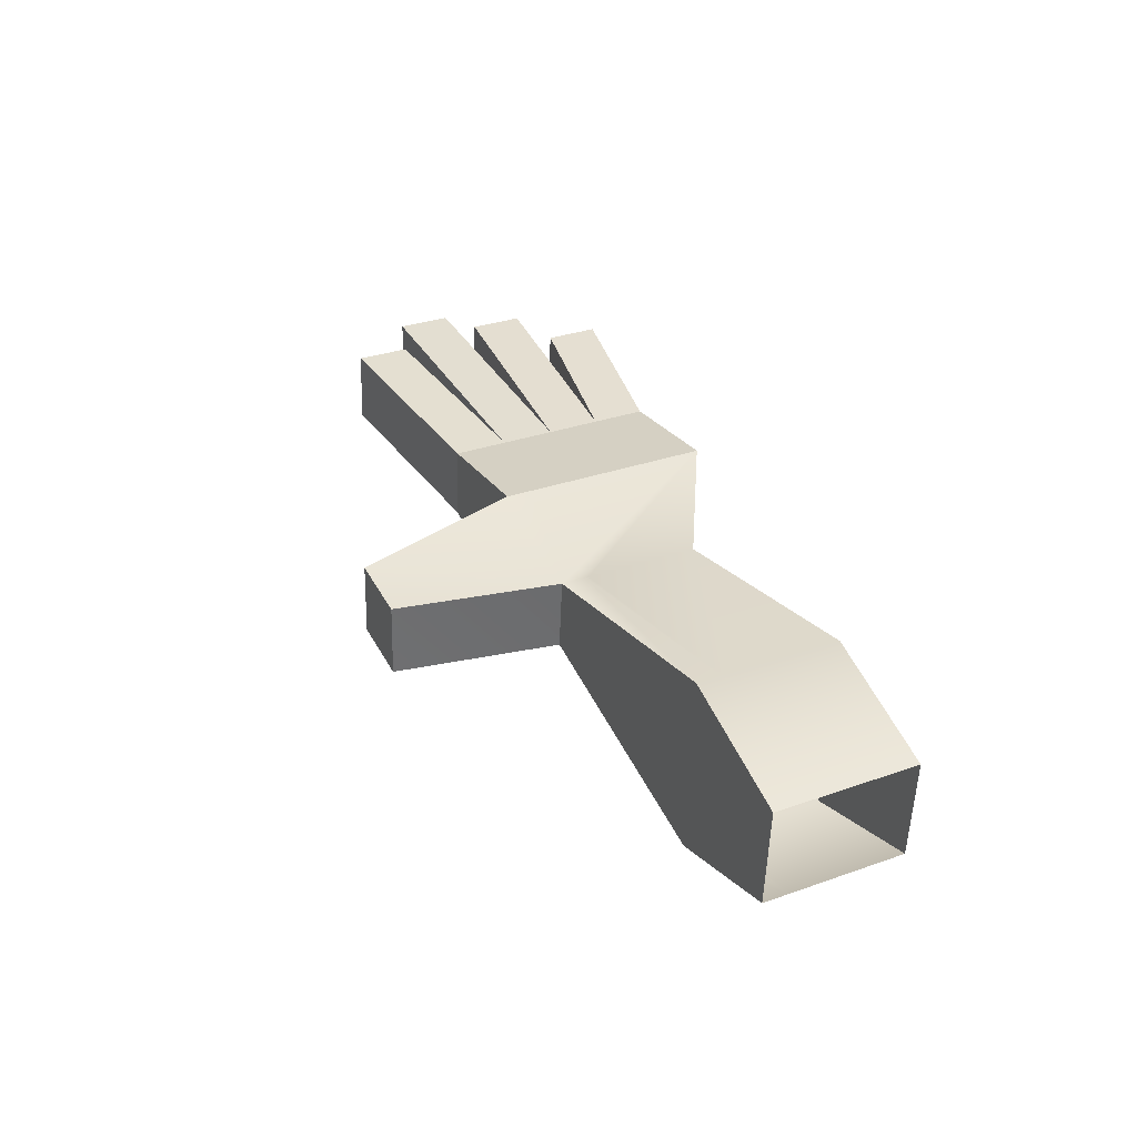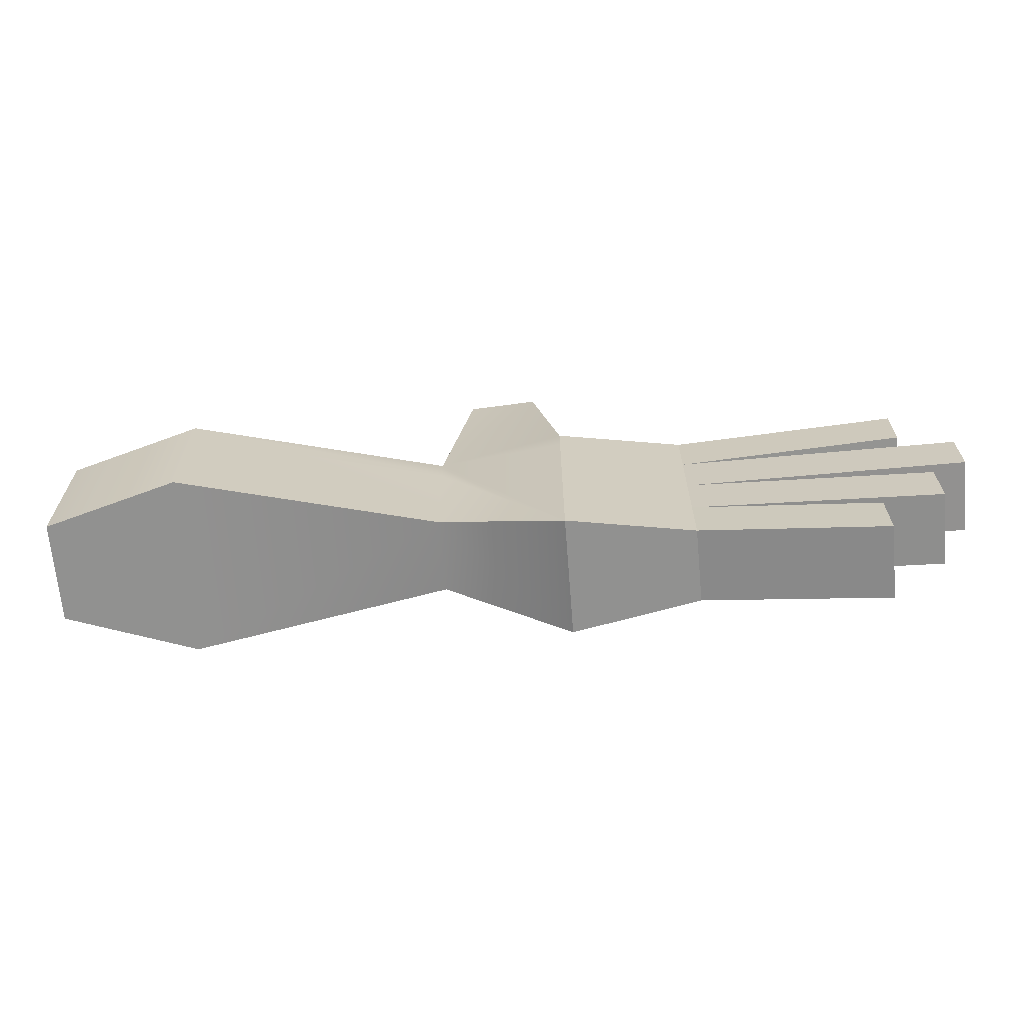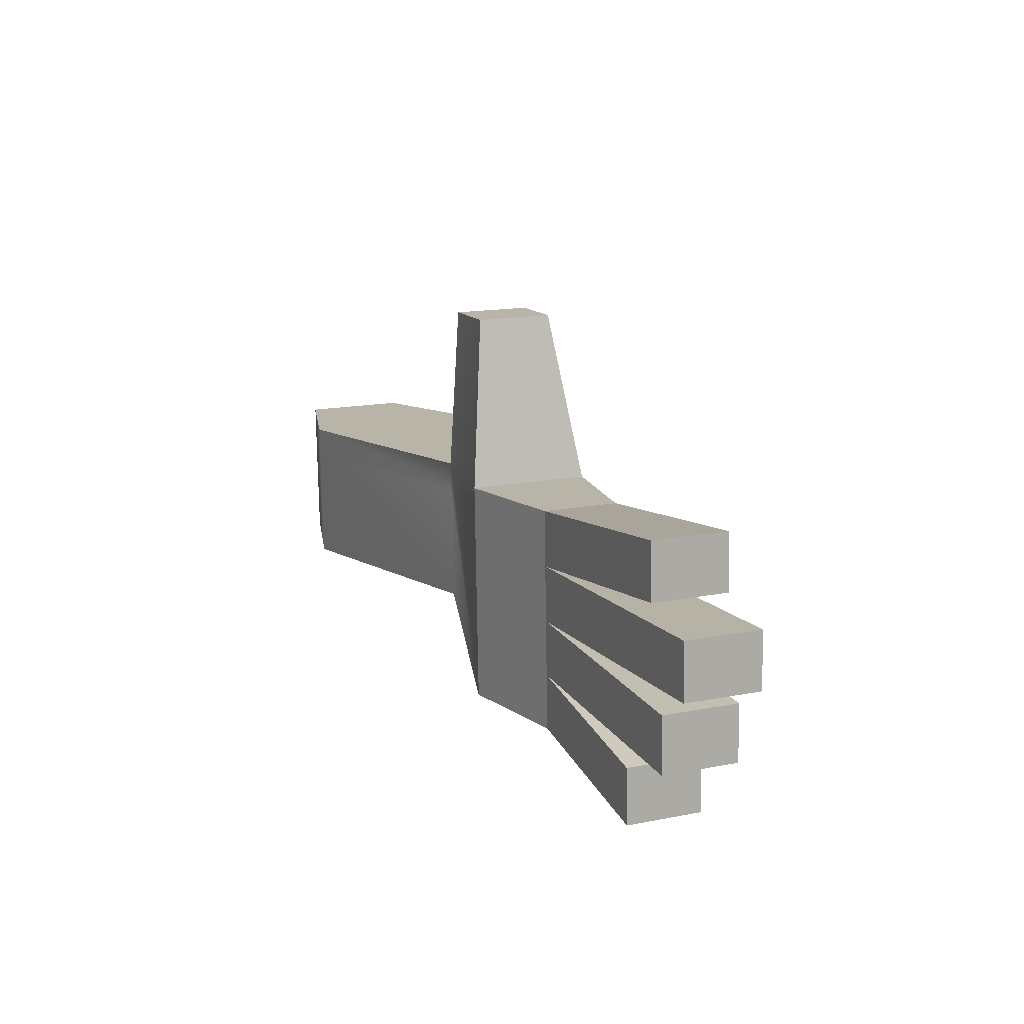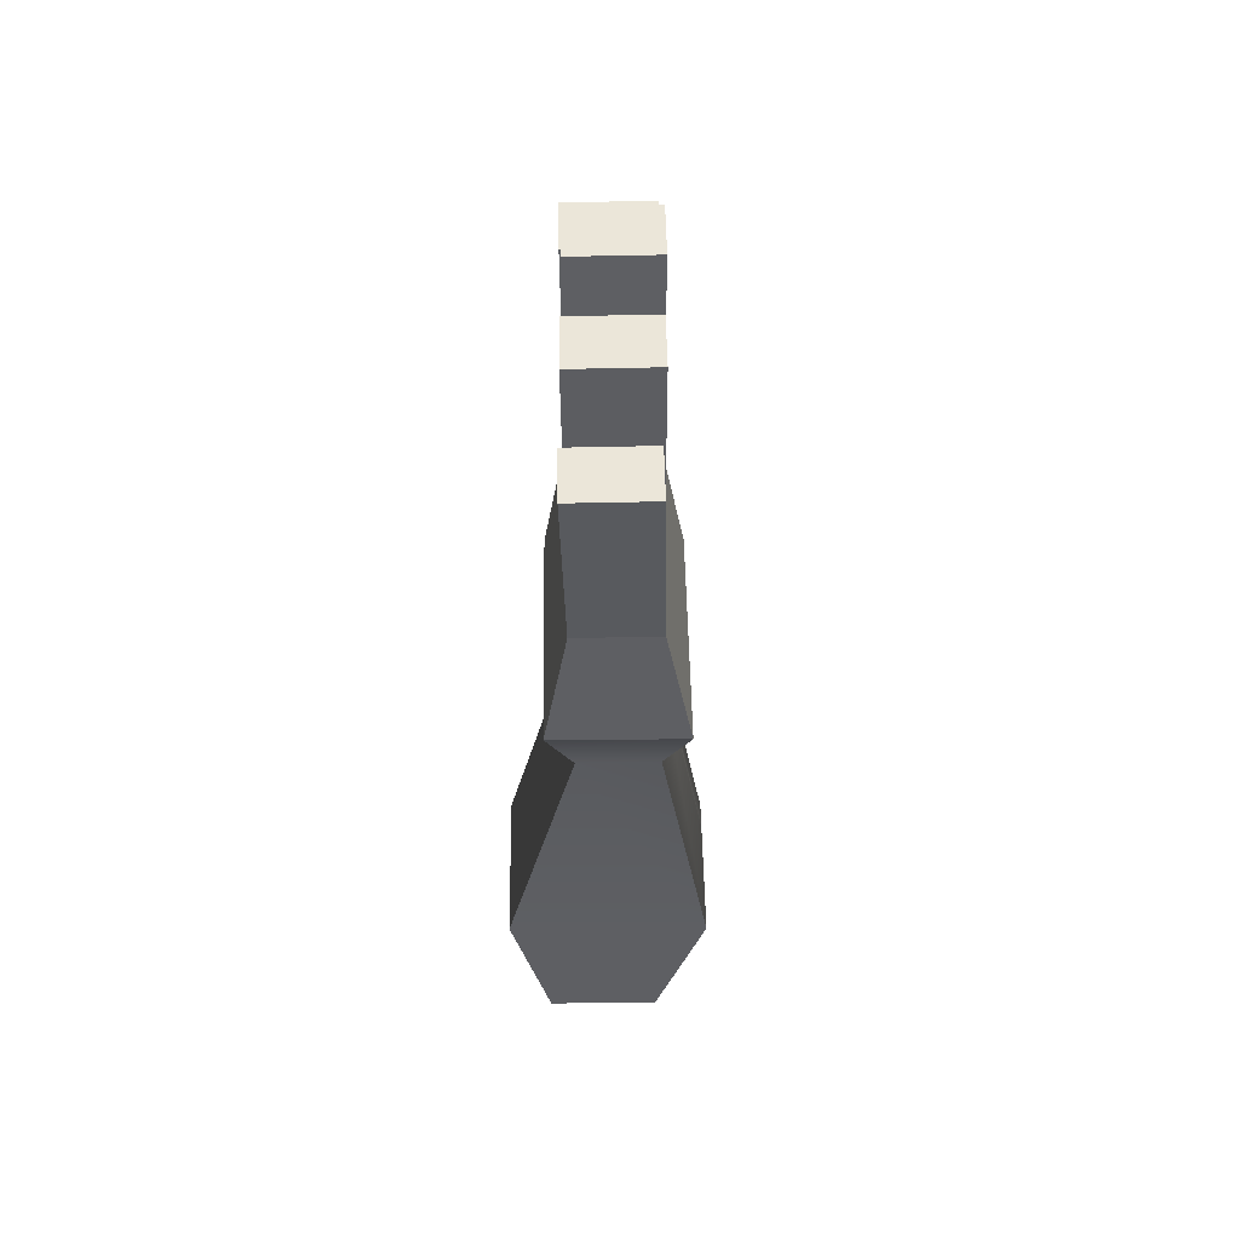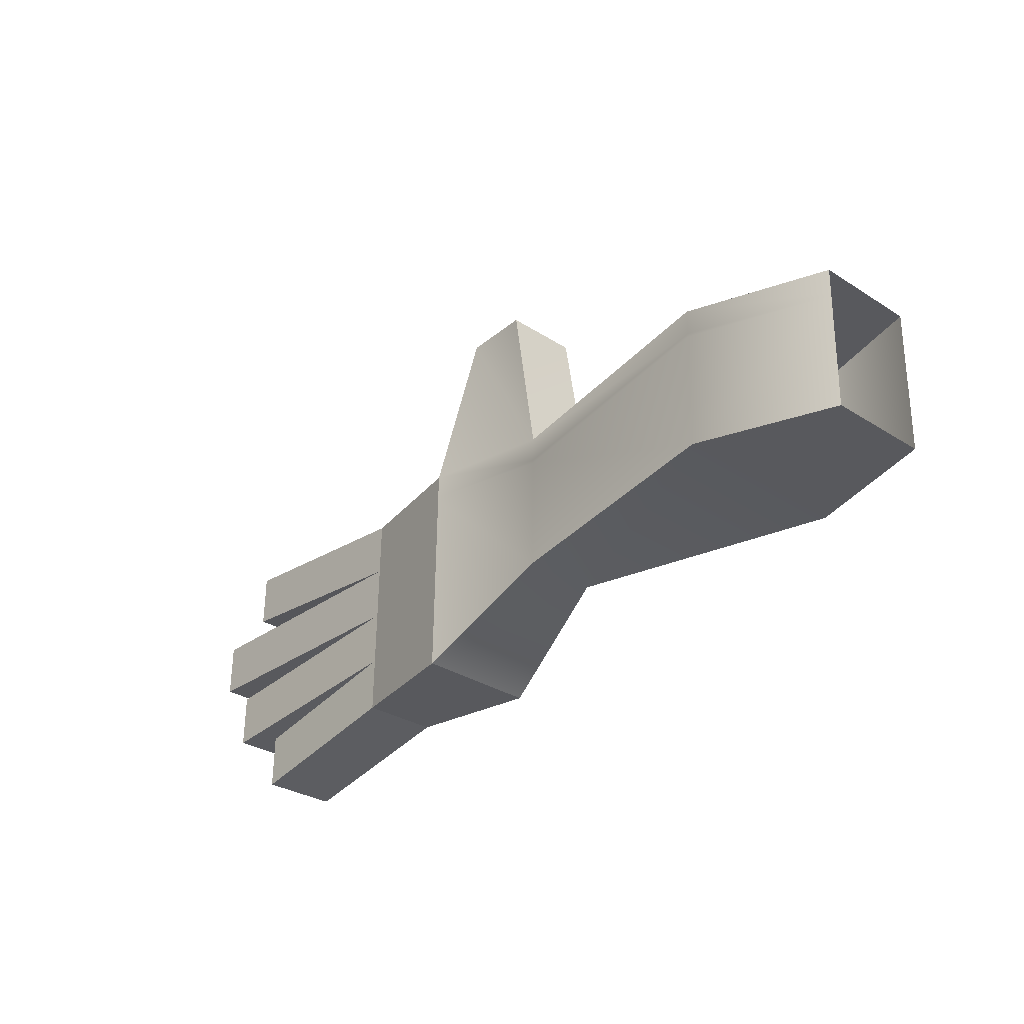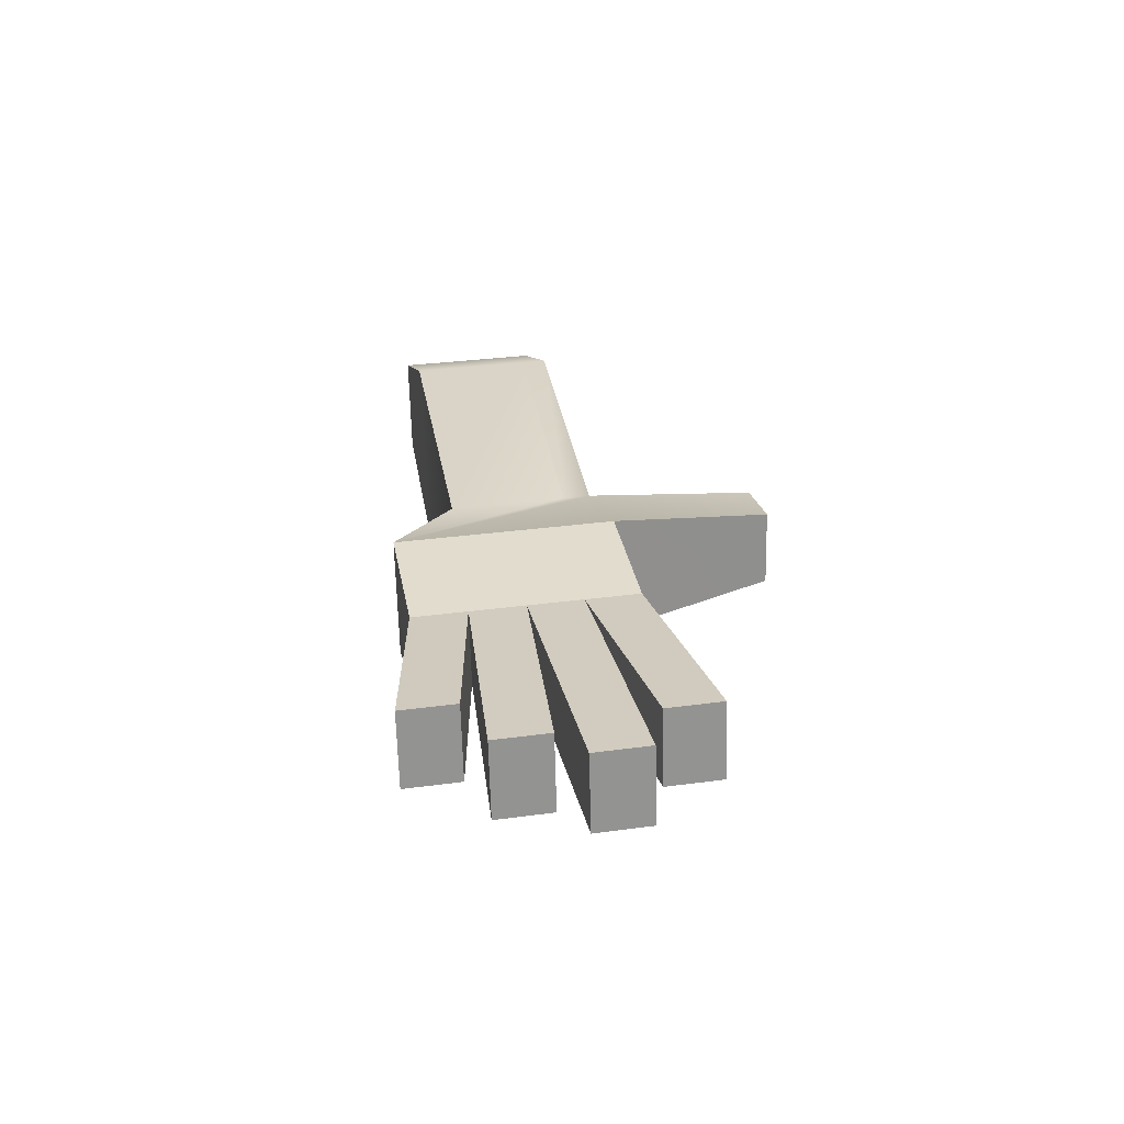
<metadata>
{"format":"obj","ext":"obj","renderer":"f3d","projection":"perspective","resolution":1024,"background":"white","views":[{"elev":34.1,"azim":63.7,"up":"+Y"},{"elev":-67.0,"azim":-177.2,"up":"+Z"},{"elev":12.7,"azim":-115.4,"up":"+Z"},{"elev":-41.1,"azim":-92.2,"up":"+Z"},{"elev":-29.5,"azim":45.7,"up":"+Z"},{"elev":26.4,"azim":-100.7,"up":"+Y"}]}
</metadata>
<code>
g default
v 2.099 0.2279 -0.4673
v 2.099 0.2394 0.192
v 2.083 -0.2279 0.2001
v 2.083 -0.2394 -0.4591
v 0.3268 0.1643 -0.4661
v 0.3268 0.1758 0.1931
v 0.3106 -0.1643 0.199
v 0.3106 -0.1758 -0.4602
v -0.8141 0.2129 -0.8005
v -0.8141 0.2302 0.1921
v -0.8303 -0.11 0.1981
v -0.8303 -0.1273 -0.7945
v -0.8141 0.2215 -0.3042
v -0.8303 -0.1186 -0.2982
v -0.8141 0.2259 -0.05602
v -0.8303 -0.1143 -0.05009
v -0.8141 0.2172 -0.5523
v -0.8303 -0.123 -0.5464
v -0.2436 0.3059 0.1908
v -0.2598 -0.2401 0.2003
v -1.636 0.2589 -0.9505
v -1.636 0.2632 -0.7023
v -1.652 -0.07695 -0.6964
v -1.652 -0.08128 -0.9445
v -2.083 0.2703 -0.2935
v -2.099 -0.06981 -0.2875
v -2.083 0.2747 -0.04532
v -2.099 -0.06548 -0.03938
v -1.834 0.2805 0.2881
v -1.851 -0.05966 0.2941
v -1.851 -0.06399 0.04593
v -1.834 0.2762 0.04
v -1.935 -0.07152 -0.3854
v -1.935 -0.07585 -0.6336
v -1.919 0.2643 -0.6395
v -1.919 0.2686 -0.3914
v -0.1172 0.2161 0.944
v -0.1261 -0.124 0.95
v 0.193 0.1889 0.9445
v 0.1842 -0.1512 0.9505
v 1.499 0.4299 0.1886
v 1.499 0.4184 -0.4706
v 1.483 -0.4299 -0.4558
v 1.483 -0.4184 0.2034
v -0.2436 0.2886 -0.8018
v -0.2598 -0.2574 -0.7922
v 2.099 0.2375 0.07842
v 2.083 -0.2299 0.08658
v -0.8303 -0.1119 0.08452
v -0.8141 0.2282 0.07859
v -1.851 -0.06333 0.08367
v -1.834 0.2768 0.07774
v 1.499 0.4279 0.0751
v 1.483 -0.4204 0.08991
v 0.3268 0.1738 0.07953
v -0.2436 0.3039 0.07726
v 0.3106 -0.1663 0.08547
v -0.2598 -0.242 0.08679
v 2.099 0.2372 0.06152
v 2.083 -0.2302 0.06968
v 1.483 -0.4207 0.073
v 0.3268 0.1736 0.06263
v -0.8303 -0.1122 0.06762
v -0.8141 0.2279 0.06168
v -1.851 -0.06363 0.06677
v -1.834 0.2765 0.06083
v 1.499 0.4277 0.05819
v -0.2436 0.3036 0.06036
v 0.3106 -0.1666 0.06857
v -0.2598 -0.2423 0.06989
g polySurface1
f 1 42 59
f 42 67 59
f 47 59 67 53 41
f 41 2 47
f 3 44 48
f 44 54 48
f 60 48 54 61
f 61 43 60
f 43 4 60
f 21 24 22
f 22 24 23
f 44 3 41
f 41 3 2
f 43 42 4
f 4 42 1
f 26 28 25
f 25 28 27
f 32 31 66
f 31 65 66
f 66 65 52
f 65 51 52
f 51 30 52
f 30 29 52
f 33 36 34
f 34 36 35
f 21 22 9
f 9 22 17
f 22 23 17
f 17 23 18
f 18 23 12
f 12 23 24
f 12 24 9
f 9 24 21
f 26 25 14
f 14 25 13
f 13 25 15
f 15 25 27
f 15 27 16
f 16 27 28
f 28 26 16
f 16 26 14
f 10 29 11
f 11 29 30
f 51 65 31 16 63 49
f 30 51 11
f 11 51 49
f 16 31 15
f 15 31 32
f 29 10 52
f 66 52 10 50 64
f 64 15 32 66
f 14 33 18
f 18 33 34
f 34 35 18
f 18 35 17
f 35 36 17
f 17 36 13
f 13 36 14
f 14 36 33
f 42 5 67
f 5 62 67
f 53 67 62 55 41
f 55 6 41
f 40 39 38
f 38 39 37
f 10 19 50
f 64 50 19 56 68
f 68 45 64
f 64 45 15
f 15 45 13
f 13 45 17
f 45 9 17
f 19 37 6
f 6 37 39
f 56 19 6 68
f 68 6 45
f 45 6 55 62
f 62 5 45
f 10 11 19
f 19 11 20
f 8 46 5
f 5 46 45
f 37 19 38
f 38 19 20
f 40 7 39
f 39 7 6
f 40 38 7
f 7 38 20
f 8 5 43
f 43 5 42
f 44 7 54
f 54 7 57 61
f 61 57 69 43
f 69 8 43
f 7 44 6
f 6 44 41
f 46 8 70
f 8 69 70
f 7 20 57
f 58 70 69 57 20
f 12 46 18
f 46 70 18
f 18 70 14
f 14 70 16
f 63 16 70 49
f 49 70 58 20
f 20 11 49
f 46 12 45
f 45 12 9
g default
v 2.099 0.2279 -0.4673
v 2.099 0.2394 0.192
v 2.083 -0.2279 0.2001
v 2.083 -0.2394 -0.4591
v 0.3268 0.1643 -0.4661
v 0.3268 0.1758 0.1931
v 0.3106 -0.1643 0.199
v 0.3106 -0.1758 -0.4602
v -0.8141 0.2129 -0.8005
v -0.8141 0.2302 0.1921
v -0.8303 -0.11 0.1981
v -0.8303 -0.1273 -0.7945
v -0.8141 0.2215 -0.3042
v -0.8303 -0.1186 -0.2982
v -0.8141 0.2259 -0.05602
v -0.8303 -0.1143 -0.05009
v -0.8141 0.2172 -0.5523
v -0.8303 -0.123 -0.5464
v -0.2436 0.3059 0.1908
v -0.2598 -0.2401 0.2003
v -1.636 0.2589 -0.9505
v -1.636 0.2632 -0.7023
v -1.652 -0.07695 -0.6964
v -1.652 -0.08128 -0.9445
v -2.083 0.2703 -0.2935
v -2.099 -0.06981 -0.2875
v -2.083 0.2747 -0.04532
v -2.099 -0.06548 -0.03938
v -1.834 0.2805 0.2881
v -1.851 -0.05966 0.2941
v -1.851 -0.06399 0.04593
v -1.834 0.2762 0.04
v -1.935 -0.07152 -0.3854
v -1.935 -0.07585 -0.6336
v -1.919 0.2643 -0.6395
v -1.919 0.2686 -0.3914
v -0.1172 0.2161 0.944
v -0.1261 -0.124 0.95
v 0.193 0.1889 0.9445
v 0.1842 -0.1512 0.9505
v 1.499 0.4299 0.1886
v 1.499 0.4184 -0.4706
v 1.483 -0.4299 -0.4558
v 1.483 -0.4184 0.2034
v -0.2436 0.2886 -0.8018
v -0.2598 -0.2574 -0.7922
v 2.099 0.2375 0.07842
v 2.083 -0.2299 0.08658
v -0.8303 -0.1119 0.08452
v -0.8141 0.2282 0.07859
v -1.851 -0.06333 0.08367
v -1.834 0.2768 0.07774
v 1.499 0.4279 0.0751
v 1.483 -0.4204 0.08991
v 0.3268 0.1738 0.07953
v -0.2436 0.3039 0.07726
v 0.3106 -0.1663 0.08547
v -0.2598 -0.242 0.08679
v 2.099 0.2372 0.06152
v 2.083 -0.2302 0.06968
v 1.483 -0.4207 0.073
v 0.3268 0.1736 0.06263
v -0.8303 -0.1122 0.06762
v -0.8141 0.2279 0.06168
v -1.851 -0.06363 0.06677
v -1.834 0.2765 0.06083
v 1.499 0.4277 0.05819
v -0.2436 0.3036 0.06036
v 0.3106 -0.1666 0.06857
v -0.2598 -0.2423 0.06989
g polySurface1
f 71 112 129
f 112 137 129
f 117 129 137 123 111
f 111 72 117
f 73 114 118
f 114 124 118
f 130 118 124 131
f 131 113 130
f 113 74 130
f 91 94 92
f 92 94 93
f 114 73 111
f 111 73 72
f 113 112 74
f 74 112 71
f 96 98 95
f 95 98 97
f 102 101 136
f 101 135 136
f 136 135 122
f 135 121 122
f 121 100 122
f 100 99 122
f 103 106 104
f 104 106 105
f 91 92 79
f 79 92 87
f 92 93 87
f 87 93 88
f 88 93 82
f 82 93 94
f 82 94 79
f 79 94 91
f 96 95 84
f 84 95 83
f 83 95 85
f 85 95 97
f 85 97 86
f 86 97 98
f 98 96 86
f 86 96 84
f 80 99 81
f 81 99 100
f 121 135 101 86 133 119
f 100 121 81
f 81 121 119
f 86 101 85
f 85 101 102
f 99 80 122
f 136 122 80 120 134
f 134 85 102 136
f 84 103 88
f 88 103 104
f 104 105 88
f 88 105 87
f 105 106 87
f 87 106 83
f 83 106 84
f 84 106 103
f 112 75 137
f 75 132 137
f 123 137 132 125 111
f 125 76 111
f 110 109 108
f 108 109 107
f 80 89 120
f 134 120 89 126 138
f 138 115 134
f 134 115 85
f 85 115 83
f 83 115 87
f 115 79 87
f 89 107 76
f 76 107 109
f 126 89 76 138
f 138 76 115
f 115 76 125 132
f 132 75 115
f 80 81 89
f 89 81 90
f 78 116 75
f 75 116 115
f 107 89 108
f 108 89 90
f 110 77 109
f 109 77 76
f 110 108 77
f 77 108 90
f 78 75 113
f 113 75 112
f 114 77 124
f 124 77 127 131
f 131 127 139 113
f 139 78 113
f 77 114 76
f 76 114 111
f 116 78 140
f 78 139 140
f 77 90 127
f 128 140 139 127 90
f 82 116 88
f 116 140 88
f 88 140 84
f 84 140 86
f 133 86 140 119
f 119 140 128 90
f 90 81 119
f 116 82 115
f 115 82 79

</code>
